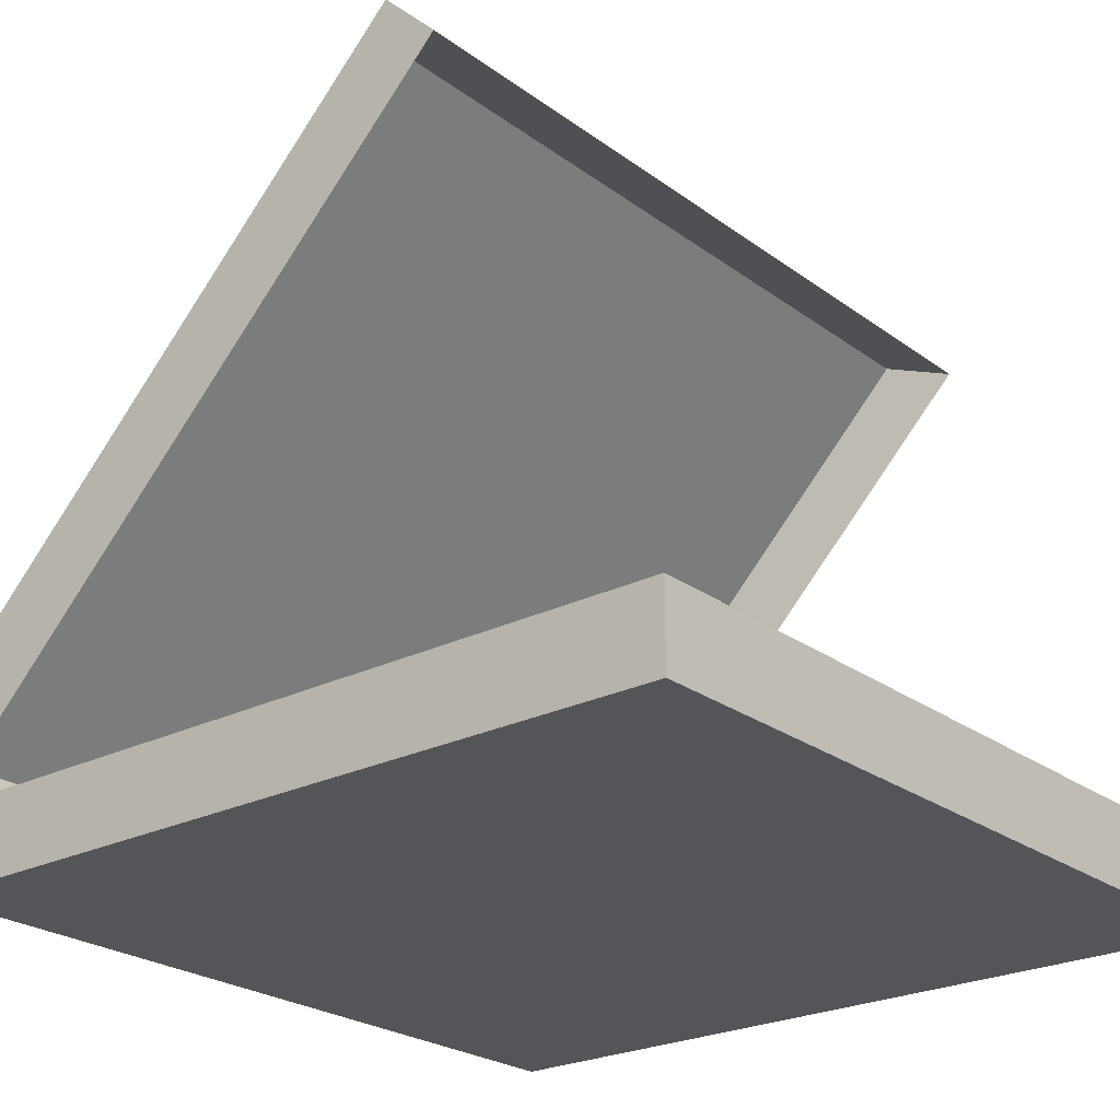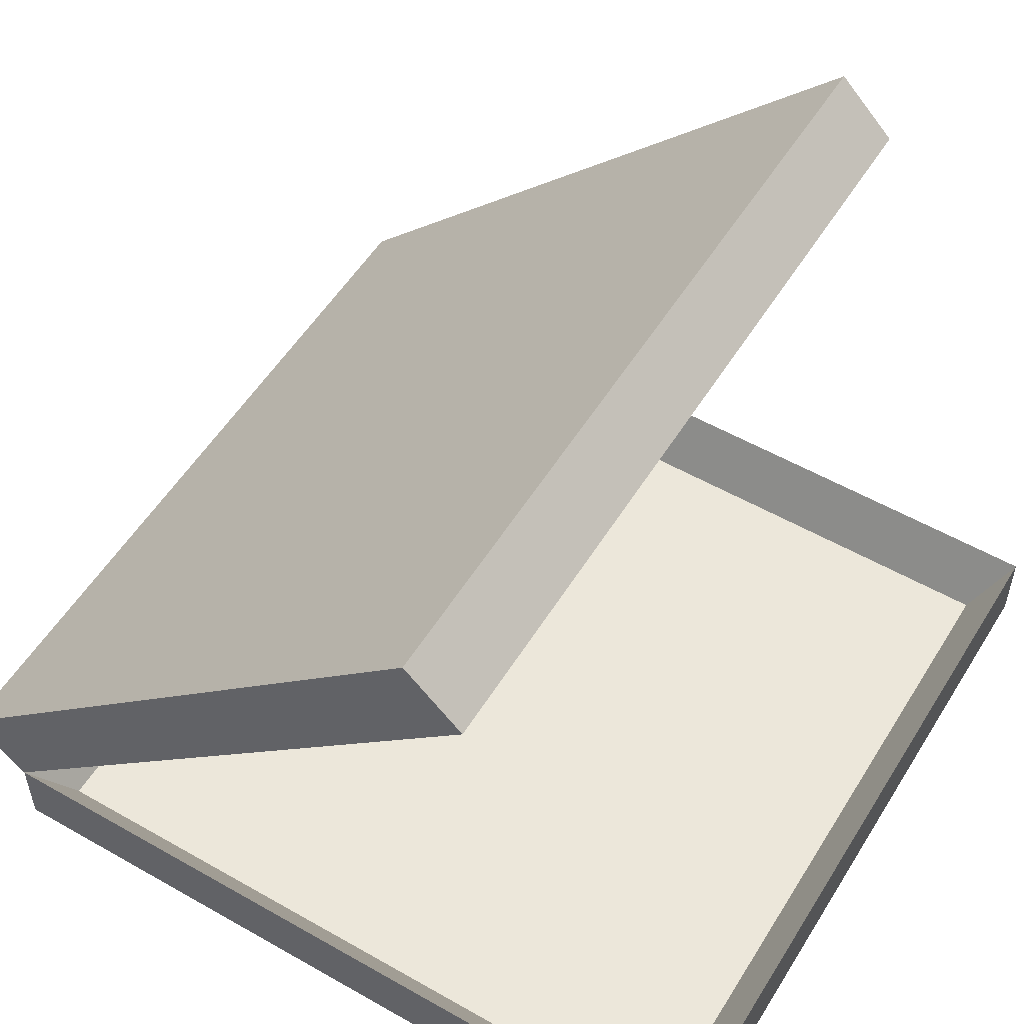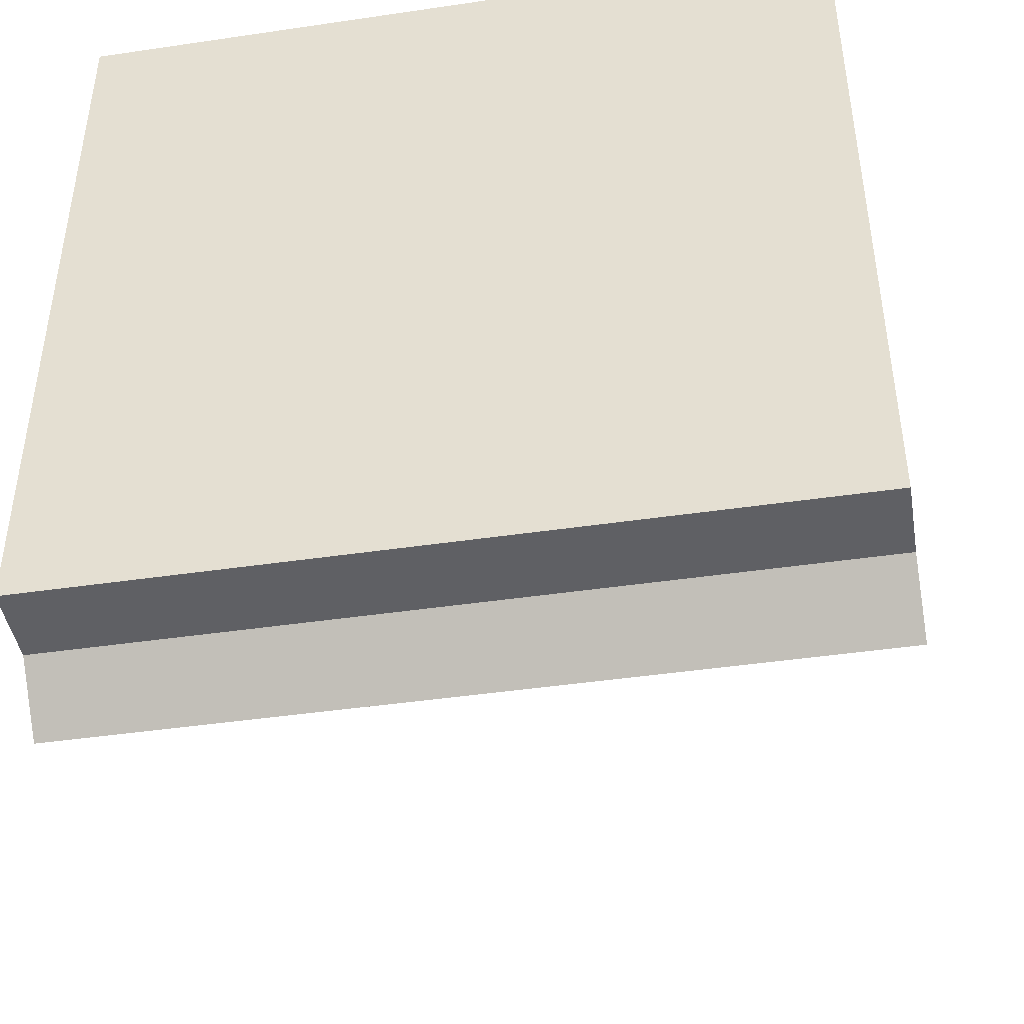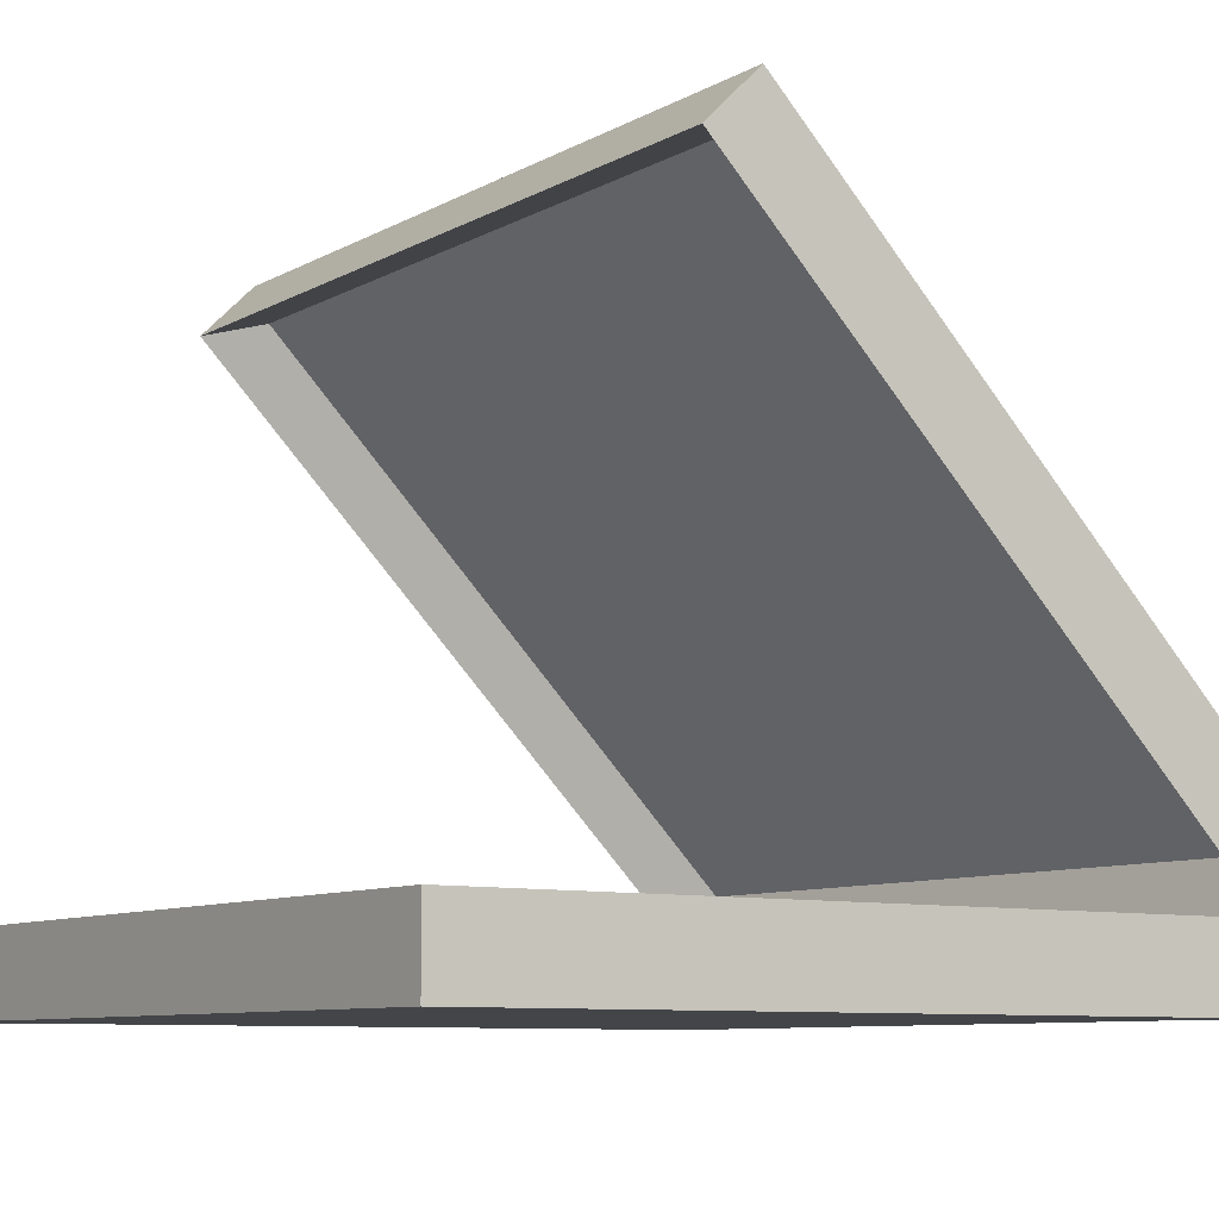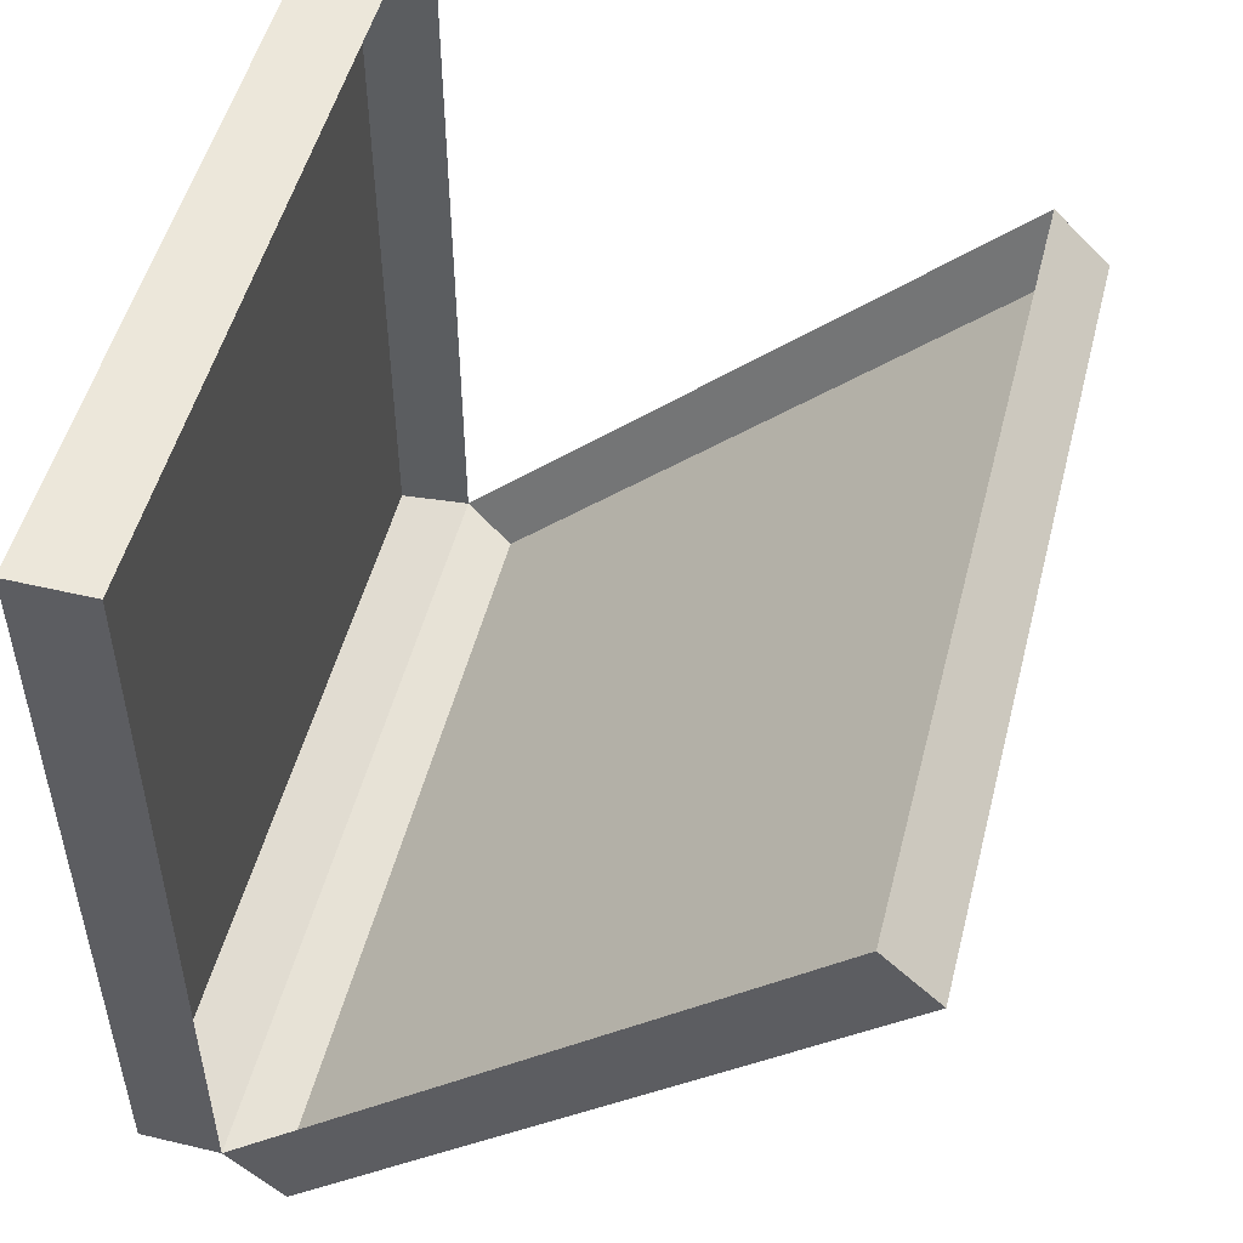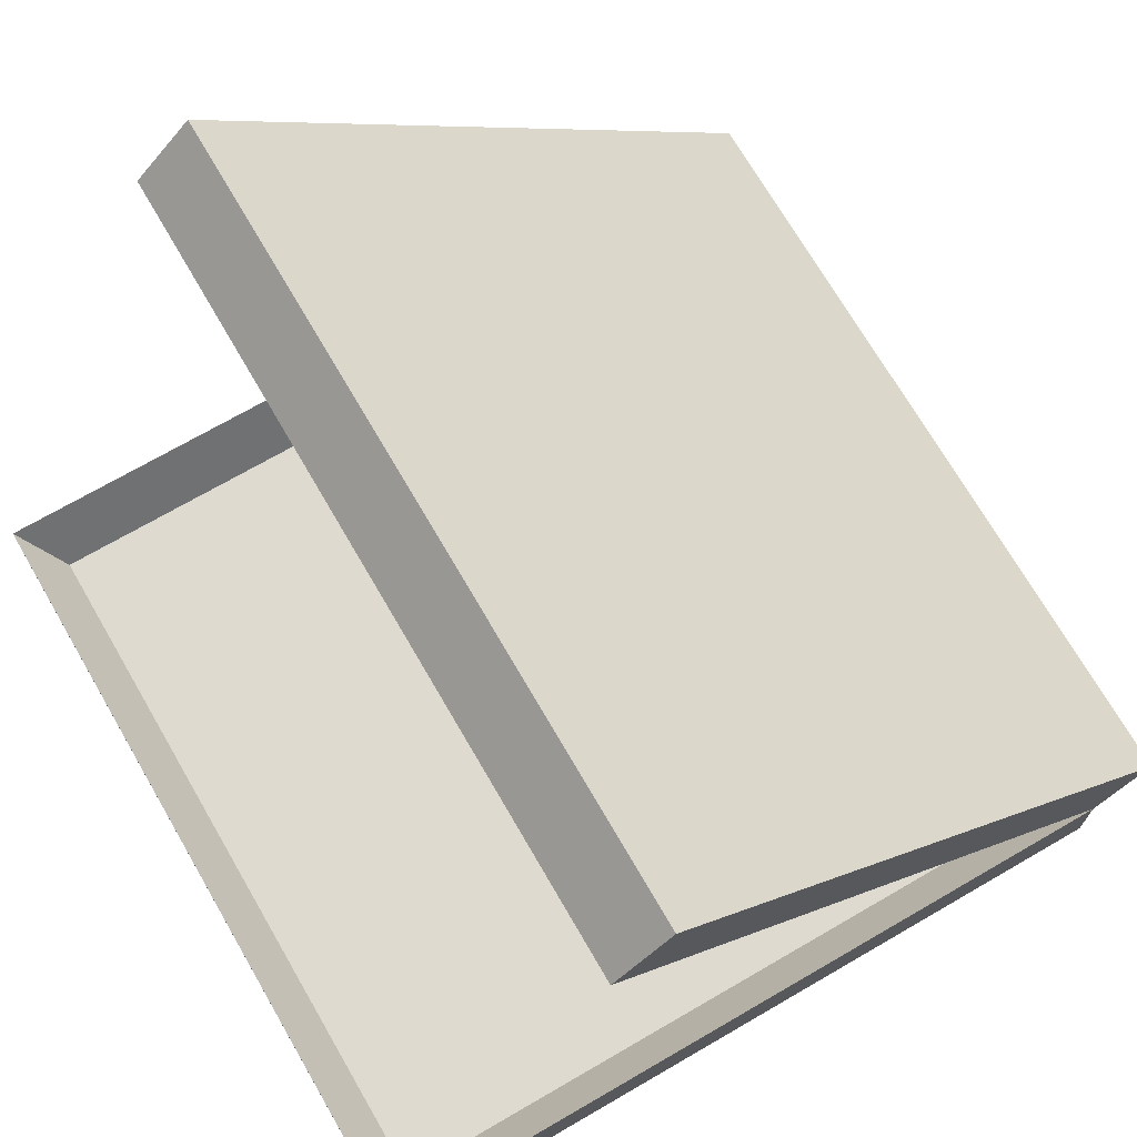
<metadata>
{"format":"obj","ext":"obj","renderer":"f3d","projection":"perspective","resolution":1024,"background":"white","views":[{"elev":-24.2,"azim":-50.3,"up":"+Y"},{"elev":54.0,"azim":-58.8,"up":"+Y"},{"elev":-44.0,"azim":9.8,"up":"+Z"},{"elev":-8.6,"azim":55.3,"up":"+Y"},{"elev":51.6,"azim":104.4,"up":"+Z"},{"elev":71.0,"azim":59.9,"up":"+Y"}]}
</metadata>
<code>
g pizza-box
v -0.2 0.323 0.08284
v -0.2 0.04018 -0.2
v -0.2 0.0686 -0.2284
v -0.2 0.3514 0.05443
v -0.2 0.04018 -0.2
v 0.2 0.04018 -0.2
v 0.1999 0.06861 -0.2284
v -0.2 0.0686 -0.2284
v 0.2 0.04018 -0.2
v 0.2 0.323 0.08284
v 0.1999 0.3514 0.05438
v 0.1999 0.06861 -0.2284
v 0.2 0.323 0.08284
v -0.2 0.323 0.08284
v -0.2 0.3514 0.05443
v 0.1999 0.3514 0.05438
v -0.2 0 -0.2
v -0.2 0 0.2
v 0.2 0 0.2
v 0.2 0 -0.2
v 0.2 0 0.2
v -0.2 0 0.2
v -0.2 0.04019 0.2
v 0.2 0.04019 0.2
v 0.2 0 -0.2
v 0.2 0 0.2
v 0.2 0.04019 0.2
v 0.2 0.04019 -0.2
v -0.2 0 -0.2
v 0.2 0 -0.2
v 0.2 0.04019 -0.2
v -0.2 0.04019 -0.2
v -0.2 0 0.2
v -0.2 0 -0.2
v -0.2 0.04019 -0.2
v -0.2 0.04019 0.2
v -0.04685 0.1939 -0.1032
v -0.03368 0.21 -0.08703
v -0.04685 0.2261 -0.0709
v -0.07318 0.2261 -0.0709
v -0.07318 0.1939 -0.1032
v -0.08635 0.21 -0.08703
v 0.01752 0.154 -0.143
v -0.02198 0.1701 -0.1269
v -0.008815 0.154 -0.143
v -0.008815 0.1862 -0.1108
v 0.03069 0.1701 -0.1269
v 0.01752 0.1862 -0.1108
v 0.04732 0.2225 -0.0745
v 0.007817 0.2386 -0.05837
v 0.02098 0.2225 -0.0745
v 0.02098 0.2548 -0.04224
v 0.06048 0.2386 -0.05837
v 0.04732 0.2548 -0.04224
v -0.2 0.04018 -0.2
v -0.186 0.06721 -0.2094
v 0.186 0.06721 -0.2094
v 0.2 0.04018 -0.2
v 0.2 0.323 0.08284
v 0.186 0.3303 0.0537
v -0.1861 0.3303 0.05374
v -0.2 0.323 0.08284
v -0.2 0.323 0.08284
v -0.1861 0.3303 0.05374
v -0.186 0.06721 -0.2094
v -0.2 0.04018 -0.2
v -0.1821 0.009802 -0.1821
v 0.1821 0.009802 -0.1821
v 0.1821 0.009802 0.1821
v -0.1821 0.009802 0.1821
v -0.2 0.04019 -0.2
v -0.1821 0.009802 -0.1821
v -0.1821 0.009802 0.1821
v -0.2 0.04019 0.2
v 0.2 0.04019 -0.2
v 0.1821 0.009802 -0.1821
v -0.1821 0.009802 -0.1821
v -0.2 0.04019 -0.2
v -0.2 0.04019 0.2
v -0.1821 0.009802 0.1821
v 0.1821 0.009802 0.1821
v 0.2 0.04019 0.2
v 0.186 0.06721 -0.2094
v -0.186 0.06721 -0.2094
v -0.1861 0.3303 0.05374
v 0.186 0.3303 0.0537
v 0.2 0.04019 0.2
v 0.1821 0.009802 0.1821
v 0.1821 0.009802 -0.1821
v 0.2 0.04019 -0.2
v 0.2 0.04018 -0.2
v 0.186 0.06721 -0.2094
v 0.186 0.3303 0.0537
v 0.2 0.323 0.08284
v 0.1999 0.06861 -0.2284
v 0.04299 0.1164 -0.1806
v -0.04302 0.1164 -0.1806
v 0.1126 0.1522 -0.1449
v 0.1391 0.21 -0.08702
v -0.2 0.0686 -0.2284
v -0.1126 0.1522 -0.1449
v -0.1392 0.21 -0.08702
v 0.1999 0.3514 0.05438
v 0.1126 0.2678 -0.02918
v 0.04299 0.3036 0.006568
v -0.2 0.3514 0.05443
v -0.1126 0.2678 -0.02918
v -0.04302 0.3036 0.006568
v -0.04685 0.1939 -0.1032
v -0.07318 0.1939 -0.1032
v -0.09197 0.1627 -0.1343
v -0.08635 0.21 -0.08703
v -0.1137 0.21 -0.08703
v -0.07318 0.2261 -0.0709
v -0.09197 0.2572 -0.03978
v -0.04685 0.2261 -0.0709
v -0.03514 0.2864 -0.01059
v -0.02198 0.1701 -0.1269
v -0.03514 0.1335 -0.1635
v -0.008815 0.1862 -0.1108
v -0.008815 0.154 -0.143
v 0.03511 0.1335 -0.1635
v 0.01752 0.154 -0.143
v 0.09194 0.1627 -0.1343
v -0.03368 0.21 -0.08703
v 0.03069 0.1701 -0.1269
v 0.01752 0.1862 -0.1108
v 0.1137 0.21 -0.08703
v 0.02098 0.2225 -0.0745
v 0.007817 0.2386 -0.05837
v 0.04732 0.2225 -0.0745
v 0.09194 0.2572 -0.03978
v 0.06048 0.2386 -0.05837
v 0.03511 0.2864 -0.01059
v 0.04732 0.2548 -0.04224
v 0.02098 0.2548 -0.04224
v 0.04299 0.1164 -0.1806
v 0.1126 0.1522 -0.1449
v 0.09194 0.1627 -0.1343
v 0.03511 0.1335 -0.1635
v 0.1137 0.21 -0.08703
v -0.04302 0.1164 -0.1806
v 0.1391 0.21 -0.08702
v -0.03514 0.1335 -0.1635
v 0.09194 0.2572 -0.03978
v -0.1126 0.1522 -0.1449
v 0.1126 0.2678 -0.02918
v -0.09197 0.1627 -0.1343
v 0.03511 0.2864 -0.01059
v -0.1392 0.21 -0.08702
v 0.04299 0.3036 0.006568
v -0.1137 0.21 -0.08703
v -0.03514 0.2864 -0.01059
v -0.1126 0.2678 -0.02918
v -0.04302 0.3036 0.006568
v -0.09197 0.2572 -0.03978
f 2 1 3
f 3 1 4
f 6 5 7
f 7 5 8
f 10 9 11
f 11 9 12
f 14 13 15
f 15 13 16
f 18 17 19
f 19 17 20
f 22 21 23
f 23 21 24
f 26 25 27
f 27 25 28
f 30 29 31
f 31 29 32
f 34 33 35
f 35 33 36
f 38 37 39
f 39 37 40
f 37 41 40
f 40 41 42
f 44 43 45
f 46 43 44
f 46 47 43
f 48 47 46
f 50 49 51
f 52 49 50
f 52 53 49
f 54 53 52
f 56 55 57
f 57 55 58
f 60 59 61
f 61 59 62
f 64 63 65
f 65 63 66
f 68 67 69
f 69 67 70
f 72 71 73
f 73 71 74
f 76 75 77
f 77 75 78
f 80 79 81
f 81 79 82
f 84 83 85
f 85 83 86
f 88 87 89
f 89 87 90
f 92 91 93
f 93 91 94
f 96 95 97
f 95 96 98
f 98 99 95
f 97 95 100
f 101 97 100
f 102 101 100
f 99 103 95
f 99 104 103
f 104 105 103
f 102 100 106
f 105 106 103
f 107 102 106
f 108 106 105
f 106 108 107
f 110 109 111
f 110 111 112
f 112 111 113
f 112 113 114
f 114 113 115
f 115 116 114
f 115 117 116
f 111 109 118
f 118 119 111
f 118 109 120
f 121 119 118
f 121 122 119
f 123 122 121
f 123 124 122
f 120 109 125
f 126 124 123
f 120 125 127
f 126 128 124
f 127 125 129
f 116 129 125
f 129 126 127
f 130 129 116
f 131 126 129
f 131 128 126
f 131 132 128
f 133 132 131
f 133 134 132
f 135 134 133
f 116 117 130
f 135 117 134
f 117 136 130
f 136 117 135
f 138 137 139
f 139 137 140
f 141 138 139
f 137 142 140
f 143 138 141
f 140 142 144
f 145 143 141
f 142 146 144
f 147 143 145
f 144 146 148
f 149 147 145
f 146 150 148
f 151 147 149
f 148 150 152
f 153 151 149
f 150 154 152
f 155 151 153
f 152 154 156
f 154 155 156
f 156 155 153

</code>
